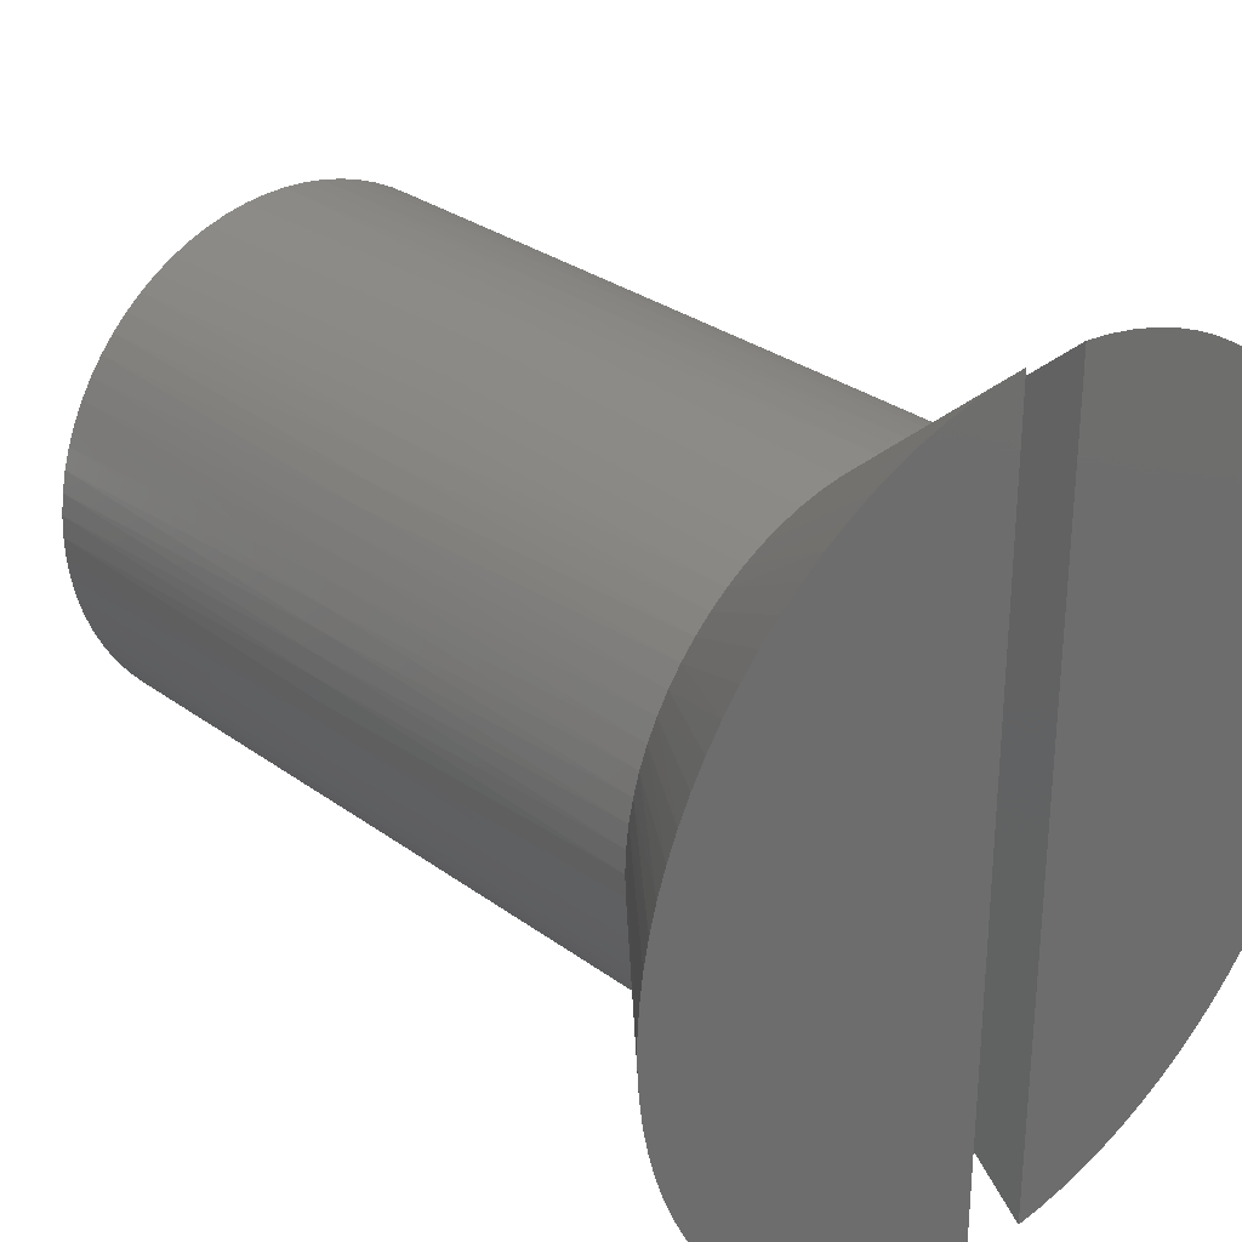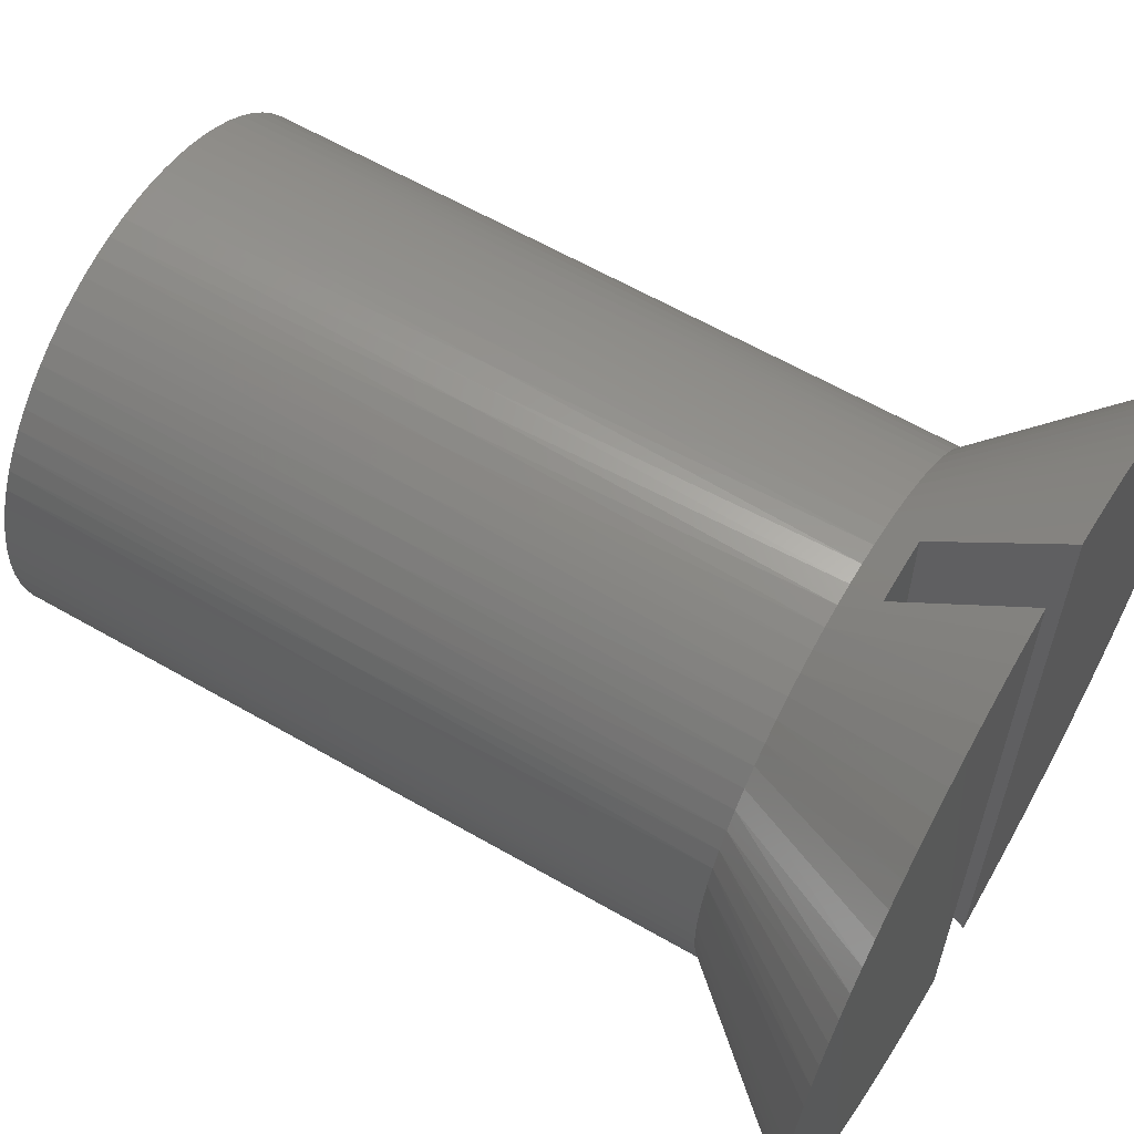
<metadata>
{"format":"stl","ext":"stl","renderer":"f3d","projection":"perspective","resolution":1024,"background":"white","views":[{"elev":29.7,"azim":136.9,"up":"+Z"},{"elev":61.5,"azim":120.4,"up":"+Z"}]}
</metadata>
<code>
# stl→obj: 353 verts, 702 faces
v 0.02262 0.625 0.2809
v 0.02262 0.625 -0.2809
v 0.02262 0.6119 0.2695
v 0.02262 0.6119 -0.2695
v 0.02262 0.5995 0.2586
v 0.02262 0.5995 -0.2586
v 0.02262 0.5875 0.2482
v 0.02262 0.5875 -0.2482
v 0.02262 0.576 0.2382
v 0.02262 0.576 -0.2382
v 0.02262 0.565 0.2286
v 0.02262 0.565 -0.2286
v 0.02262 0.5544 0.2193
v 0.02262 0.5544 -0.2193
v 0.02262 0.5443 0.2105
v 0.02262 0.5443 -0.2105
v 0.02262 0.5345 0.2019
v 0.02262 0.5345 -0.2019
v -0.02262 0.5345 0.2019
v -0.02262 0.5345 -0.2019
v -0.02262 0.5443 0.2105
v -0.02262 0.5443 -0.2105
v -0.02262 0.5544 0.2193
v -0.02262 0.5544 -0.2193
v -0.02262 0.565 0.2286
v -0.02262 0.565 -0.2286
v -0.02262 0.576 0.2382
v -0.02262 0.576 -0.2382
v -0.02262 0.5875 0.2482
v -0.02262 0.5875 -0.2482
v -0.02262 0.5995 0.2586
v -0.02262 0.5995 -0.2586
v -0.02262 0.6119 0.2695
v -0.02262 0.6119 -0.2695
v -0.02262 0.625 0.2809
v -0.02262 0.625 -0.2809
v 0.007556 0.5345 0.203
v 0.007556 0.5345 -0.203
v -0.007556 0.5345 0.203
v -0.007556 0.5345 -0.203
v 0.1804 0.509 -0.01515
v 0.2817 0.625 -0.009333
v 0.181 0.509 0
v 0.2817 0.625 0.009333
v 0.1804 0.509 0.01515
v 0.2804 0.625 0.02796
v 0.1785 0.509 0.03019
v 0.278 0.625 0.04646
v 0.2743 0.625 0.06476
v 0.2804 0.625 -0.02796
v 0.1785 0.509 -0.03019
v 0.278 0.625 -0.04646
v 0.2743 0.625 -0.06476
v 0.1753 0.509 -0.04501
v 0.2694 0.625 -0.08277
v 0.1709 0.509 -0.05953
v 0.2633 0.625 -0.1004
v 0.1654 0.509 -0.07362
v 0.2561 0.625 -0.1176
v 0.1586 0.509 -0.0872
v 0.2478 0.625 -0.1343
v 0.2383 0.625 -0.1504
v 0.1508 0.509 -0.1002
v 0.2278 0.625 -0.1659
v 0.1418 0.509 -0.1124
v 0.2164 0.625 -0.1806
v 0.1319 0.509 -0.1239
v 0.2039 0.625 -0.1945
v 0.1906 0.625 -0.2076
v 0.1211 0.509 -0.1345
v 0.1765 0.625 -0.2198
v 0.1094 0.509 -0.1442
v 0.1615 0.625 -0.231
v 0.09699 0.509 -0.1528
v 0.1459 0.625 -0.2411
v 0.08386 0.509 -0.1604
v 0.1296 0.625 -0.2503
v 0.1127 0.625 -0.2583
v 0.07014 0.509 -0.1669
v 0.0954 0.625 -0.2652
v 0.05593 0.509 -0.1721
v 0.07764 0.625 -0.2709
v 0.04133 0.509 -0.1762
v 0.05954 0.625 -0.2755
v 0.02644 0.509 -0.1791
v 0.04117 0.625 -0.2788
v 0.01137 0.509 -0.1806
v -0.003791 0.509 -0.181
v -0.01892 0.509 -0.18
v -0.03392 0.509 -0.1778
v -0.04117 0.625 -0.2788
v -0.05954 0.625 -0.2755
v -0.04867 0.509 -0.1743
v -0.07764 0.625 -0.2709
v -0.0954 0.625 -0.2652
v -0.06309 0.509 -0.1696
v -0.1127 0.625 -0.2583
v -0.07707 0.509 -0.1638
v -0.1296 0.625 -0.2503
v -0.0905 0.509 -0.1568
v -0.1459 0.625 -0.2411
v -0.1033 0.509 -0.1486
v -0.1615 0.625 -0.231
v -0.1765 0.625 -0.2198
v -0.1154 0.509 -0.1395
v -0.1906 0.625 -0.2076
v -0.1266 0.509 -0.1293
v -0.2039 0.625 -0.1945
v -0.137 0.509 -0.1183
v -0.2164 0.625 -0.1806
v -0.1464 0.509 -0.1064
v -0.2278 0.625 -0.1659
v -0.2383 0.625 -0.1504
v -0.1548 0.509 -0.09376
v -0.2478 0.625 -0.1343
v -0.1621 0.509 -0.08048
v -0.2561 0.625 -0.1176
v -0.1683 0.509 -0.06663
v -0.2633 0.625 -0.1004
v -0.1733 0.509 -0.05232
v -0.2694 0.625 -0.08277
v -0.2743 0.625 -0.06476
v -0.177 0.509 -0.03763
v -0.278 0.625 -0.04646
v -0.1796 0.509 -0.02269
v -0.2804 0.625 -0.02796
v -0.1808 0.509 -0.007579
v -0.2817 0.625 -0.009333
v -0.1808 0.509 0.007579
v -0.2817 0.625 0.009333
v -0.2804 0.625 0.02796
v -0.1796 0.509 0.02269
v -0.278 0.625 0.04646
v -0.177 0.509 0.03763
v -0.2743 0.625 0.06476
v -0.1733 0.509 0.05232
v -0.2694 0.625 0.08277
v -0.2633 0.625 0.1004
v -0.1683 0.509 0.06663
v -0.2561 0.625 0.1176
v -0.1621 0.509 0.08048
v -0.2478 0.625 0.1343
v -0.1548 0.509 0.09376
v -0.2383 0.625 0.1504
v -0.1464 0.509 0.1064
v -0.2278 0.625 0.1659
v -0.2164 0.625 0.1806
v -0.137 0.509 0.1183
v -0.2039 0.625 0.1945
v -0.1266 0.509 0.1293
v -0.1906 0.625 0.2076
v -0.1154 0.509 0.1395
v -0.1765 0.625 0.2198
v -0.1033 0.509 0.1486
v -0.1615 0.625 0.231
v -0.1459 0.625 0.2411
v -0.0905 0.509 0.1568
v -0.1296 0.625 0.2503
v -0.07707 0.509 0.1638
v -0.1127 0.625 0.2583
v -0.06309 0.509 0.1696
v -0.0954 0.625 0.2652
v -0.04867 0.509 0.1743
v -0.07764 0.625 0.2709
v -0.05954 0.625 0.2755
v -0.03392 0.509 0.1778
v -0.04117 0.625 0.2788
v -0.01892 0.509 0.18
v -0.003791 0.509 0.181
v 0.01137 0.509 0.1806
v 0.02644 0.509 0.1791
v 0.04117 0.625 0.2788
v 0.05954 0.625 0.2755
v 0.04133 0.509 0.1762
v 0.07764 0.625 0.2709
v 0.05593 0.509 0.1721
v 0.0954 0.625 0.2652
v 0.07014 0.509 0.1669
v 0.1127 0.625 0.2583
v 0.08386 0.509 0.1604
v 0.1296 0.625 0.2503
v 0.1459 0.625 0.2411
v 0.09699 0.509 0.1528
v 0.1615 0.625 0.231
v 0.1094 0.509 0.1442
v 0.1765 0.625 0.2198
v 0.1211 0.509 0.1345
v 0.1906 0.625 0.2076
v 0.1319 0.509 0.1239
v 0.2039 0.625 0.1945
v 0.2164 0.625 0.1806
v 0.1418 0.509 0.1124
v 0.2278 0.625 0.1659
v 0.1508 0.509 0.1002
v 0.2383 0.625 0.1504
v 0.1586 0.509 0.0872
v 0.2478 0.625 0.1343
v 0.2561 0.625 0.1176
v 0.1654 0.509 0.07362
v 0.2633 0.625 0.1004
v 0.1709 0.509 0.05953
v 0.2694 0.625 0.08277
v 0.1753 0.509 0.04501
v 0.181 0 0
v 0.1804 0 0.01515
v 0.1804 0 -0.01515
v 0.1785 0 -0.03019
v 0.1785 0 0.03019
v 0.1753 0 -0.04501
v 0.1753 0 0.04501
v 0.1709 0 -0.05953
v 0.1709 0 0.05953
v 0.1654 0 -0.07362
v 0.1654 0 0.07362
v 0.1586 0 -0.0872
v 0.1586 0 0.0872
v 0.1508 0 -0.1002
v 0.1508 0 0.1002
v 0.1418 0 -0.1124
v 0.1418 0 0.1124
v 0.1319 0 -0.1239
v 0.1319 0 0.1239
v 0.1211 0 -0.1345
v 0.1211 0 0.1345
v 0.1094 0 -0.1442
v 0.1094 0 0.1442
v 0.09699 0 -0.1528
v 0.09699 0 0.1528
v 0.08386 0 -0.1604
v 0.08386 0 0.1604
v 0.07014 0 -0.1669
v 0.07014 0 0.1669
v 0.05593 0 -0.1721
v 0.05593 0 0.1721
v 0.04133 0 -0.1762
v 0.04133 0 0.1762
v 0.02644 0 -0.1791
v 0.02644 0 0.1791
v 0.01137 0 -0.1806
v 0.01137 0 0.1806
v -0.003791 0 -0.181
v -0.003791 0 0.181
v -0.01892 0 -0.18
v -0.01892 0 0.18
v -0.03392 0 -0.1778
v -0.03392 0 0.1778
v -0.04867 0 -0.1743
v -0.04867 0 0.1743
v -0.06309 0 -0.1696
v -0.06309 0 0.1696
v -0.07707 0 -0.1638
v -0.07707 0 0.1638
v -0.0905 0 -0.1568
v -0.0905 0 0.1568
v -0.1033 0 -0.1486
v -0.1033 0 0.1486
v -0.1154 0 -0.1395
v -0.1154 0 0.1395
v -0.1266 0 -0.1293
v -0.1266 0 0.1293
v -0.137 0 -0.1183
v -0.137 0 0.1183
v -0.1464 0 -0.1064
v -0.1464 0 0.1064
v -0.1548 0 -0.09376
v -0.1548 0 0.09376
v -0.1621 0 -0.08048
v -0.1621 0 0.08048
v -0.1683 0 -0.06663
v -0.1683 0 0.06663
v -0.1733 0 -0.05232
v -0.1733 0 0.05232
v -0.177 0 -0.03763
v -0.177 0 0.03763
v -0.1796 0 -0.02269
v -0.1796 0 0.02269
v -0.1808 0 -0.007579
v -0.1808 0 0.007579
v 0.1808 0.2545 0.007579
v 0.1808 0.2545 -0.007579
v 0.1796 0.2545 -0.02269
v 0.177 0.2545 -0.03763
v 0.1733 0.2545 -0.05232
v 0.1683 0.2545 -0.06663
v 0.1621 0.2545 -0.08048
v 0.1548 0.2545 -0.09376
v 0.1464 0.2545 -0.1064
v 0.137 0.2545 -0.1183
v 0.1266 0.2545 -0.1293
v 0.1154 0.2545 -0.1395
v 0.1033 0.2545 -0.1486
v 0.0905 0.2545 -0.1568
v 0.07707 0.2545 -0.1638
v 0.06309 0.2545 -0.1696
v 0.04867 0.2545 -0.1743
v 0.03392 0.2545 -0.1778
v 0.01892 0.2545 -0.18
v 0.003791 0.2545 -0.181
v -0.01137 0.2545 -0.1806
v -0.02644 0.2545 -0.1791
v -0.04133 0.2545 -0.1762
v -0.05593 0.2545 -0.1721
v -0.07014 0.2545 -0.1669
v -0.08386 0.2545 -0.1604
v -0.09699 0.2545 -0.1528
v -0.1094 0.2545 -0.1442
v -0.1211 0.2545 -0.1345
v -0.1319 0.2545 -0.1239
v -0.1418 0.2545 -0.1124
v -0.1508 0.2545 -0.1002
v -0.1586 0.2545 -0.0872
v -0.1654 0.2545 -0.07362
v -0.1709 0.2545 -0.05953
v -0.1753 0.2545 -0.04501
v -0.1785 0.2545 -0.03019
v -0.1804 0.2545 -0.01515
v -0.181 0.2545 0
v -0.1804 0.2545 0.01515
v -0.1785 0.2545 0.03019
v -0.1753 0.2545 0.04501
v -0.1709 0.2545 0.05953
v -0.1654 0.2545 0.07362
v -0.1586 0.2545 0.0872
v -0.1508 0.2545 0.1002
v -0.1418 0.2545 0.1124
v -0.1319 0.2545 0.1239
v -0.1211 0.2545 0.1345
v -0.1094 0.2545 0.1442
v -0.09699 0.2545 0.1528
v -0.08386 0.2545 0.1604
v -0.07014 0.2545 0.1669
v -0.05593 0.2545 0.1721
v -0.04133 0.2545 0.1762
v -0.02644 0.2545 0.1791
v -0.01137 0.2545 0.1806
v 0.003791 0.2545 0.181
v 0.01892 0.2545 0.18
v 0.03392 0.2545 0.1778
v 0.04867 0.2545 0.1743
v 0.06309 0.2545 0.1696
v 0.07707 0.2545 0.1638
v 0.0905 0.2545 0.1568
v 0.1033 0.2545 0.1486
v 0.1154 0.2545 0.1395
v 0.1266 0.2545 0.1293
v 0.137 0.2545 0.1183
v 0.1464 0.2545 0.1064
v 0.1548 0.2545 0.09376
v 0.1621 0.2545 0.08048
v 0.1683 0.2545 0.06663
v 0.1733 0.2545 0.05232
v 0.177 0.2545 0.03763
v 0.1796 0.2545 0.02269
f 1 2 3
f 3 2 4
f 3 4 5
f 5 4 6
f 5 6 7
f 7 6 8
f 7 8 9
f 9 8 10
f 9 10 11
f 11 10 12
f 11 12 13
f 13 12 14
f 13 14 15
f 15 14 16
f 15 16 17
f 17 16 18
f 19 20 21
f 21 20 22
f 21 22 23
f 23 22 24
f 23 24 25
f 25 24 26
f 25 26 27
f 27 26 28
f 27 28 29
f 29 28 30
f 29 30 31
f 31 30 32
f 31 32 33
f 33 32 34
f 33 34 35
f 35 34 36
f 17 18 37
f 37 18 38
f 37 38 39
f 39 38 40
f 39 40 19
f 19 40 20
f 41 42 43
f 43 42 44
f 43 44 45
f 45 44 46
f 45 46 47
f 47 46 48
f 47 48 49
f 42 41 50
f 50 41 51
f 50 51 52
f 52 51 53
f 53 51 54
f 53 54 55
f 55 54 56
f 55 56 57
f 57 56 58
f 57 58 59
f 59 58 60
f 59 60 61
f 61 60 62
f 62 60 63
f 62 63 64
f 64 63 65
f 64 65 66
f 66 65 67
f 66 67 68
f 68 67 69
f 69 67 70
f 69 70 71
f 71 70 72
f 71 72 73
f 73 72 74
f 73 74 75
f 75 74 76
f 75 76 77
f 77 76 78
f 78 76 79
f 78 79 80
f 80 79 81
f 80 81 82
f 82 81 83
f 82 83 84
f 84 83 85
f 84 85 86
f 86 85 18
f 86 18 16
f 85 87 18
f 18 87 38
f 38 87 88
f 38 88 40
f 40 88 89
f 40 89 20
f 20 89 90
f 20 90 91
f 91 90 92
f 92 90 93
f 92 93 94
f 94 93 95
f 95 93 96
f 95 96 97
f 97 96 98
f 97 98 99
f 99 98 100
f 99 100 101
f 101 100 102
f 101 102 103
f 103 102 104
f 104 102 105
f 104 105 106
f 106 105 107
f 106 107 108
f 108 107 109
f 108 109 110
f 110 109 111
f 110 111 112
f 112 111 113
f 113 111 114
f 113 114 115
f 115 114 116
f 115 116 117
f 117 116 118
f 117 118 119
f 119 118 120
f 119 120 121
f 121 120 122
f 122 120 123
f 122 123 124
f 124 123 125
f 124 125 126
f 126 125 127
f 126 127 128
f 128 127 129
f 128 129 130
f 130 129 131
f 131 129 132
f 131 132 133
f 133 132 134
f 133 134 135
f 135 134 136
f 135 136 137
f 137 136 138
f 138 136 139
f 138 139 140
f 140 139 141
f 140 141 142
f 142 141 143
f 142 143 144
f 144 143 145
f 144 145 146
f 146 145 147
f 147 145 148
f 147 148 149
f 149 148 150
f 149 150 151
f 151 150 152
f 151 152 153
f 153 152 154
f 153 154 155
f 155 154 156
f 156 154 157
f 156 157 158
f 158 157 159
f 158 159 160
f 160 159 161
f 160 161 162
f 162 161 163
f 162 163 164
f 164 163 165
f 165 163 166
f 165 166 167
f 167 166 168
f 167 168 19
f 19 168 39
f 39 168 169
f 39 169 37
f 37 169 170
f 37 170 17
f 17 170 171
f 17 171 172
f 172 171 173
f 173 171 174
f 173 174 175
f 175 174 176
f 175 176 177
f 177 176 178
f 177 178 179
f 179 178 180
f 179 180 181
f 181 180 182
f 182 180 183
f 182 183 184
f 184 183 185
f 184 185 186
f 186 185 187
f 186 187 188
f 188 187 189
f 188 189 190
f 190 189 191
f 191 189 192
f 191 192 193
f 193 192 194
f 193 194 195
f 195 194 196
f 195 196 197
f 197 196 198
f 198 196 199
f 198 199 200
f 200 199 201
f 200 201 202
f 202 201 203
f 202 203 49
f 49 203 47
f 3 5 1
f 1 5 7
f 1 7 9
f 9 11 1
f 1 11 13
f 1 13 172
f 172 13 15
f 172 15 17
f 19 21 167
f 167 21 23
f 167 23 25
f 167 25 35
f 35 25 27
f 35 27 29
f 29 31 35
f 35 31 33
f 36 24 91
f 91 24 22
f 91 22 20
f 34 32 36
f 36 32 30
f 36 30 28
f 28 26 36
f 36 26 24
f 16 14 86
f 86 14 12
f 86 12 2
f 2 12 10
f 2 10 8
f 8 6 2
f 2 6 4
f 35 36 167
f 167 36 91
f 167 91 165
f 165 91 92
f 165 92 164
f 164 92 94
f 164 94 162
f 162 94 95
f 162 95 160
f 160 95 97
f 160 97 158
f 158 97 99
f 158 99 156
f 156 99 101
f 156 101 155
f 155 101 103
f 155 103 153
f 153 103 104
f 153 104 151
f 151 104 106
f 151 106 149
f 149 106 108
f 149 108 147
f 147 108 110
f 147 110 146
f 146 110 112
f 146 112 144
f 144 112 113
f 144 113 142
f 142 113 115
f 142 115 140
f 140 115 117
f 140 117 138
f 138 117 119
f 138 119 137
f 137 119 121
f 137 121 135
f 135 121 122
f 135 122 133
f 133 122 124
f 133 124 131
f 131 124 126
f 131 126 130
f 130 126 128
f 204 205 206
f 206 205 207
f 207 205 208
f 207 208 209
f 209 208 210
f 209 210 211
f 211 210 212
f 211 212 213
f 213 212 214
f 213 214 215
f 215 214 216
f 215 216 217
f 217 216 218
f 217 218 219
f 219 218 220
f 219 220 221
f 221 220 222
f 221 222 223
f 223 222 224
f 223 224 225
f 225 224 226
f 225 226 227
f 227 226 228
f 227 228 229
f 229 228 230
f 229 230 231
f 231 230 232
f 231 232 233
f 233 232 234
f 233 234 235
f 235 234 236
f 235 236 237
f 237 236 238
f 237 238 239
f 239 238 240
f 239 240 241
f 241 240 242
f 241 242 243
f 243 242 244
f 243 244 245
f 245 244 246
f 245 246 247
f 247 246 248
f 247 248 249
f 249 248 250
f 249 250 251
f 251 250 252
f 251 252 253
f 253 252 254
f 253 254 255
f 255 254 256
f 255 256 257
f 257 256 258
f 257 258 259
f 259 258 260
f 259 260 261
f 261 260 262
f 261 262 263
f 263 262 264
f 263 264 265
f 265 264 266
f 265 266 267
f 267 266 268
f 267 268 269
f 269 268 270
f 269 270 271
f 271 270 272
f 271 272 273
f 273 272 274
f 273 274 275
f 275 274 276
f 275 276 277
f 277 276 278
f 2 1 86
f 86 1 172
f 86 172 84
f 84 172 173
f 84 173 82
f 82 173 175
f 82 175 80
f 80 175 177
f 80 177 78
f 78 177 179
f 78 179 77
f 77 179 181
f 77 181 75
f 75 181 182
f 75 182 73
f 73 182 184
f 73 184 71
f 71 184 186
f 71 186 69
f 69 186 188
f 69 188 68
f 68 188 190
f 68 190 66
f 66 190 191
f 66 191 64
f 64 191 193
f 64 193 62
f 62 193 195
f 62 195 61
f 61 195 197
f 61 197 59
f 59 197 198
f 59 198 57
f 57 198 200
f 57 200 55
f 55 200 202
f 55 202 53
f 53 202 49
f 53 49 52
f 52 49 48
f 52 48 50
f 50 48 46
f 50 46 42
f 42 46 44
f 45 279 43
f 43 279 280
f 43 280 41
f 41 280 281
f 41 281 51
f 51 281 282
f 51 282 54
f 54 282 283
f 54 283 56
f 56 283 284
f 56 284 58
f 58 284 285
f 58 285 60
f 60 285 286
f 60 286 63
f 63 286 287
f 63 287 65
f 65 287 288
f 65 288 67
f 67 288 289
f 67 289 70
f 70 289 290
f 70 290 72
f 72 290 291
f 72 291 74
f 74 291 292
f 74 292 76
f 76 292 293
f 76 293 79
f 79 293 294
f 79 294 81
f 81 294 295
f 81 295 83
f 83 295 296
f 83 296 85
f 85 296 297
f 85 297 87
f 87 297 298
f 87 298 88
f 88 298 299
f 88 299 89
f 89 299 300
f 89 300 90
f 90 300 301
f 90 301 93
f 93 301 302
f 93 302 96
f 96 302 303
f 96 303 98
f 98 303 304
f 98 304 100
f 100 304 305
f 100 305 102
f 102 305 306
f 102 306 105
f 105 306 307
f 105 307 107
f 107 307 308
f 107 308 109
f 109 308 309
f 109 309 111
f 111 309 310
f 111 310 114
f 114 310 311
f 114 311 116
f 116 311 312
f 116 312 118
f 118 312 313
f 118 313 120
f 120 313 314
f 120 314 123
f 123 314 315
f 123 315 125
f 125 315 316
f 125 316 127
f 127 316 317
f 127 317 129
f 129 317 318
f 129 318 132
f 132 318 319
f 132 319 134
f 134 319 320
f 134 320 136
f 136 320 321
f 136 321 139
f 139 321 322
f 139 322 141
f 141 322 323
f 141 323 143
f 143 323 324
f 143 324 145
f 145 324 325
f 145 325 148
f 148 325 326
f 148 326 150
f 150 326 327
f 150 327 152
f 152 327 328
f 152 328 154
f 154 328 329
f 154 329 157
f 157 329 330
f 157 330 159
f 159 330 331
f 159 331 161
f 161 331 332
f 161 332 163
f 163 332 333
f 163 333 166
f 166 333 334
f 166 334 168
f 168 334 335
f 168 335 169
f 169 335 336
f 169 336 170
f 170 336 337
f 170 337 171
f 171 337 338
f 171 338 174
f 174 338 339
f 174 339 176
f 176 339 340
f 176 340 178
f 178 340 341
f 178 341 180
f 180 341 342
f 180 342 183
f 183 342 343
f 183 343 185
f 185 343 344
f 185 344 187
f 187 344 345
f 187 345 189
f 189 345 346
f 189 346 192
f 192 346 347
f 192 347 194
f 194 347 348
f 194 348 196
f 196 348 349
f 196 349 199
f 199 349 350
f 199 350 201
f 201 350 351
f 201 351 203
f 203 351 352
f 203 352 47
f 47 352 353
f 47 353 45
f 45 353 279
f 206 280 204
f 204 280 279
f 204 279 205
f 205 279 353
f 205 353 208
f 208 353 352
f 208 352 210
f 210 352 351
f 210 351 212
f 212 351 350
f 212 350 214
f 214 350 349
f 214 349 216
f 216 349 348
f 216 348 218
f 218 348 347
f 218 347 220
f 220 347 346
f 220 346 222
f 222 346 345
f 222 345 224
f 224 345 344
f 224 344 226
f 226 344 343
f 226 343 228
f 228 343 342
f 228 342 230
f 230 342 341
f 230 341 232
f 232 341 340
f 232 340 234
f 234 340 339
f 234 339 236
f 236 339 338
f 236 338 238
f 238 338 337
f 238 337 240
f 240 337 336
f 240 336 242
f 242 336 335
f 242 335 244
f 244 335 334
f 244 334 246
f 246 334 333
f 246 333 248
f 248 333 332
f 248 332 250
f 250 332 331
f 250 331 252
f 252 331 330
f 252 330 254
f 254 330 329
f 254 329 256
f 256 329 328
f 256 328 258
f 258 328 327
f 258 327 260
f 260 327 326
f 260 326 262
f 262 326 325
f 262 325 264
f 264 325 324
f 264 324 266
f 266 324 323
f 266 323 268
f 268 323 322
f 268 322 270
f 270 322 321
f 270 321 272
f 272 321 320
f 272 320 274
f 274 320 319
f 274 319 276
f 276 319 318
f 276 318 278
f 278 318 317
f 278 317 277
f 277 317 316
f 277 316 275
f 275 316 315
f 275 315 273
f 273 315 314
f 273 314 271
f 271 314 313
f 271 313 269
f 269 313 312
f 269 312 267
f 267 312 311
f 267 311 265
f 265 311 310
f 265 310 263
f 263 310 309
f 263 309 261
f 261 309 308
f 261 308 259
f 259 308 307
f 259 307 257
f 257 307 306
f 257 306 255
f 255 306 305
f 255 305 253
f 253 305 304
f 253 304 251
f 251 304 303
f 251 303 249
f 249 303 302
f 249 302 247
f 247 302 301
f 247 301 245
f 245 301 300
f 245 300 243
f 243 300 299
f 243 299 241
f 241 299 298
f 241 298 239
f 239 298 297
f 239 297 237
f 237 297 296
f 237 296 235
f 235 296 295
f 235 295 233
f 233 295 294
f 233 294 231
f 231 294 293
f 231 293 229
f 229 293 292
f 229 292 227
f 227 292 291
f 227 291 225
f 225 291 290
f 225 290 223
f 223 290 289
f 223 289 221
f 221 289 288
f 221 288 219
f 219 288 287
f 219 287 217
f 217 287 286
f 217 286 215
f 215 286 285
f 215 285 213
f 213 285 284
f 213 284 211
f 211 284 283
f 211 283 209
f 209 283 282
f 209 282 207
f 207 282 281
f 207 281 206
f 206 281 280

</code>
